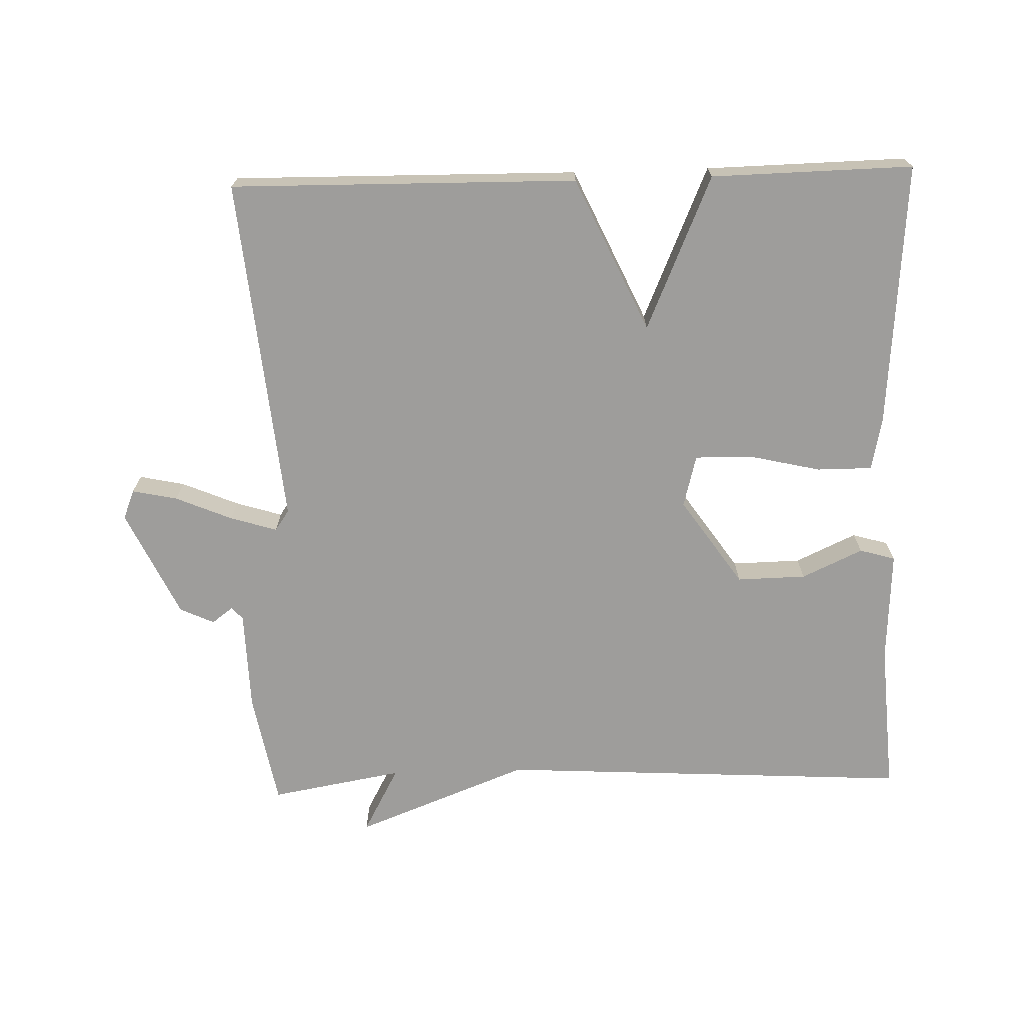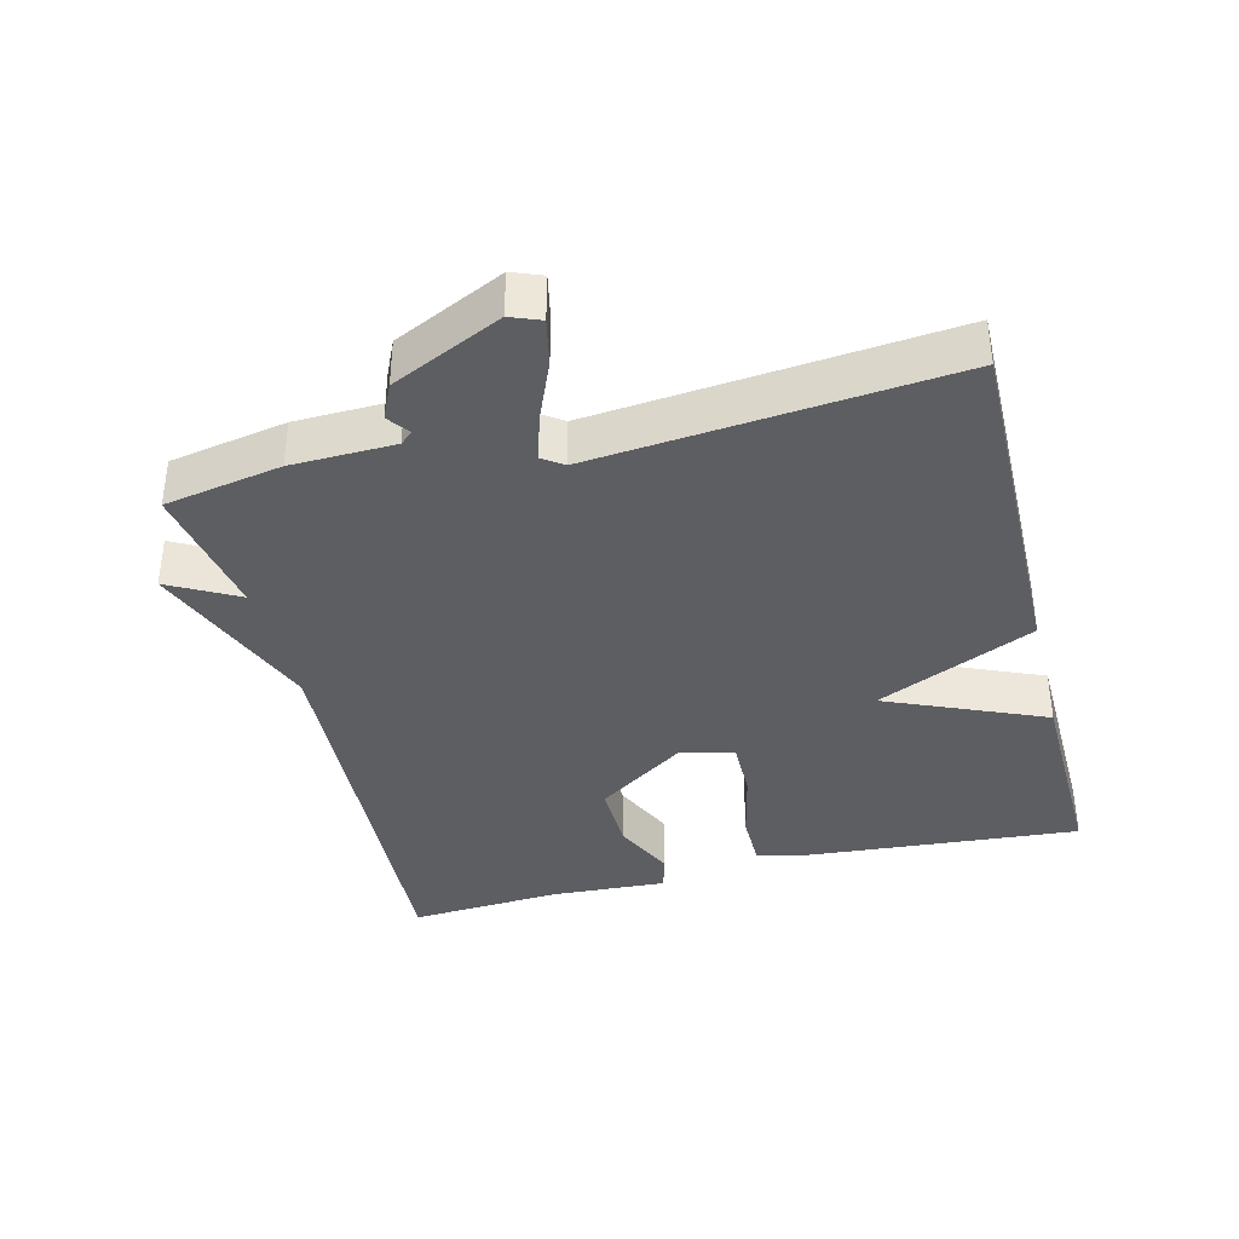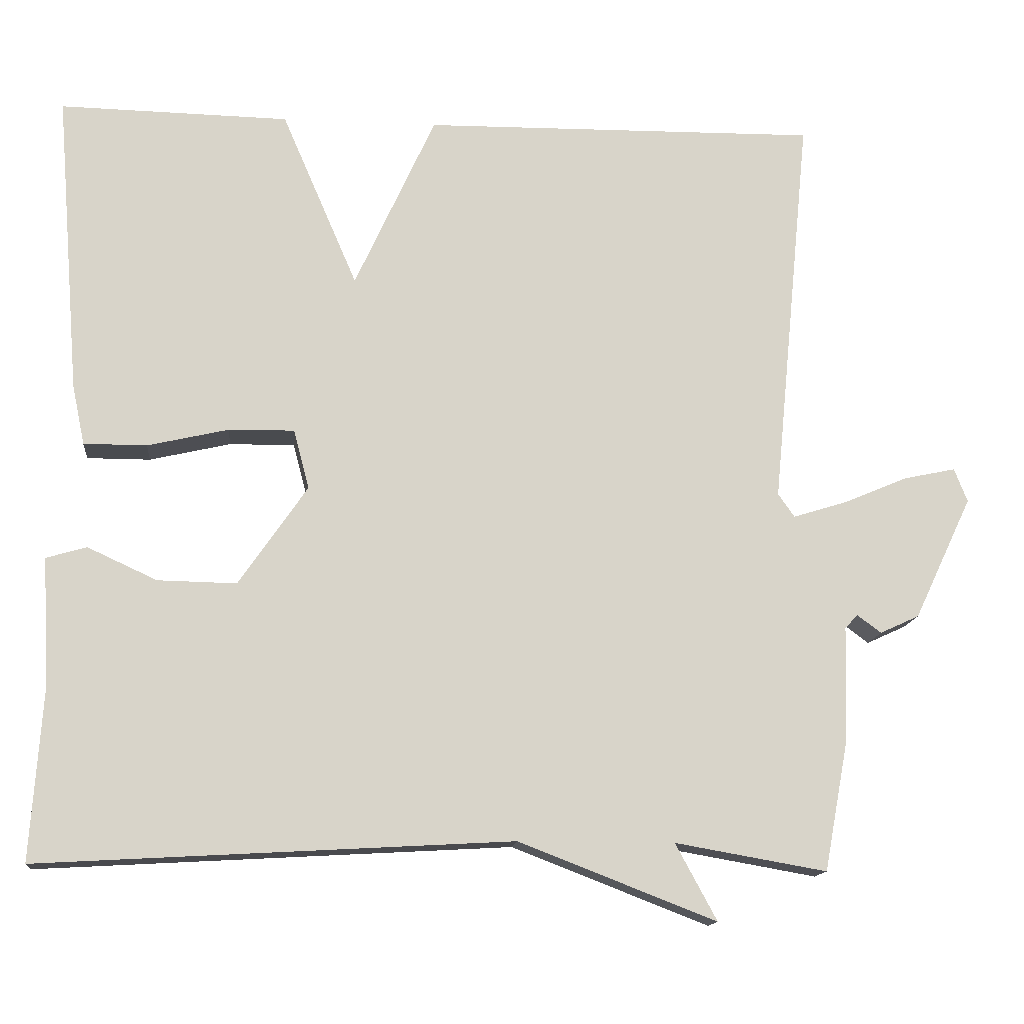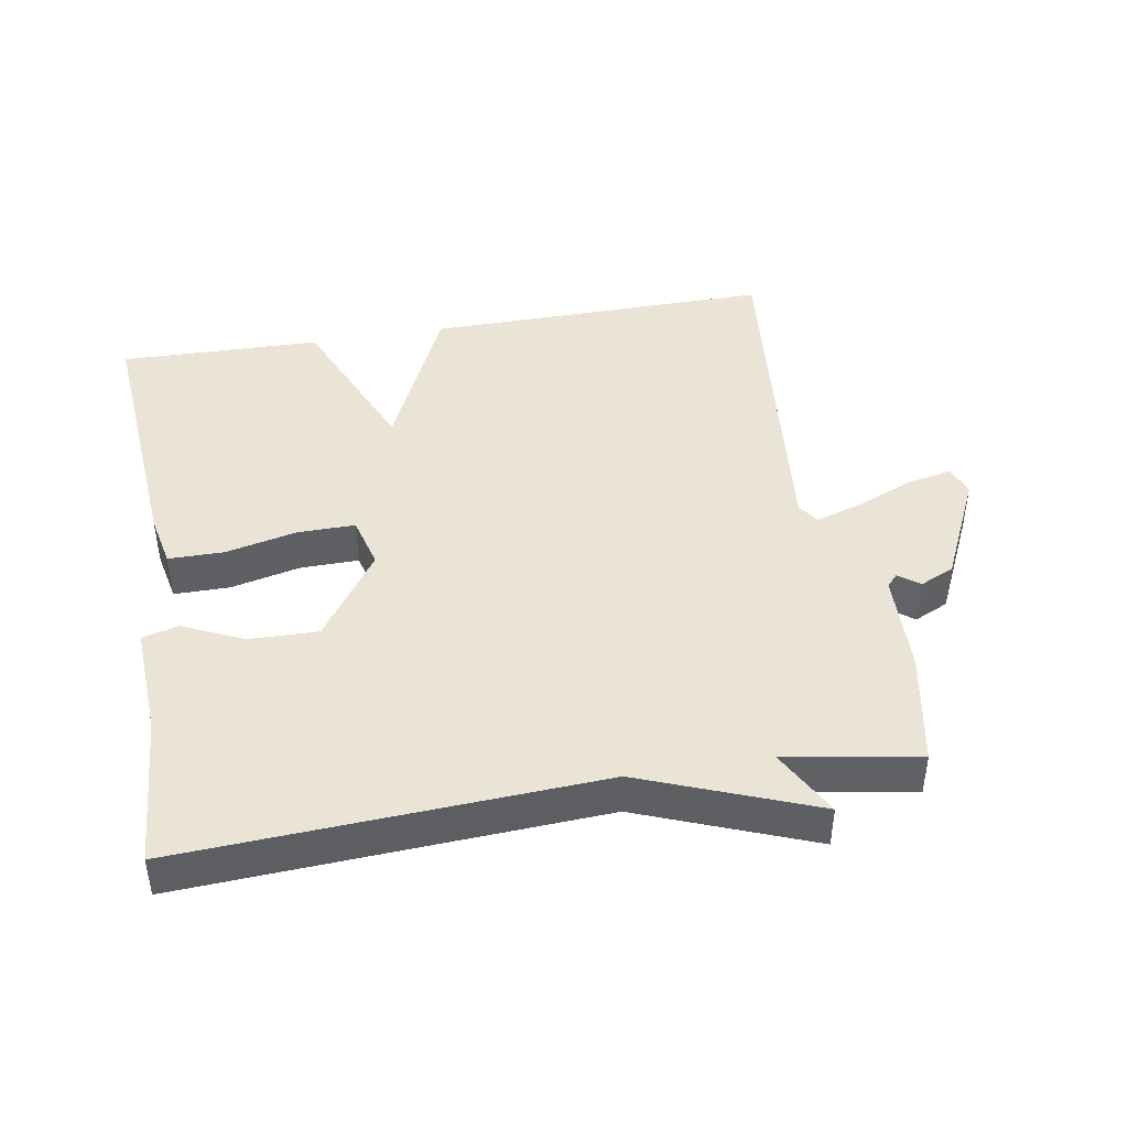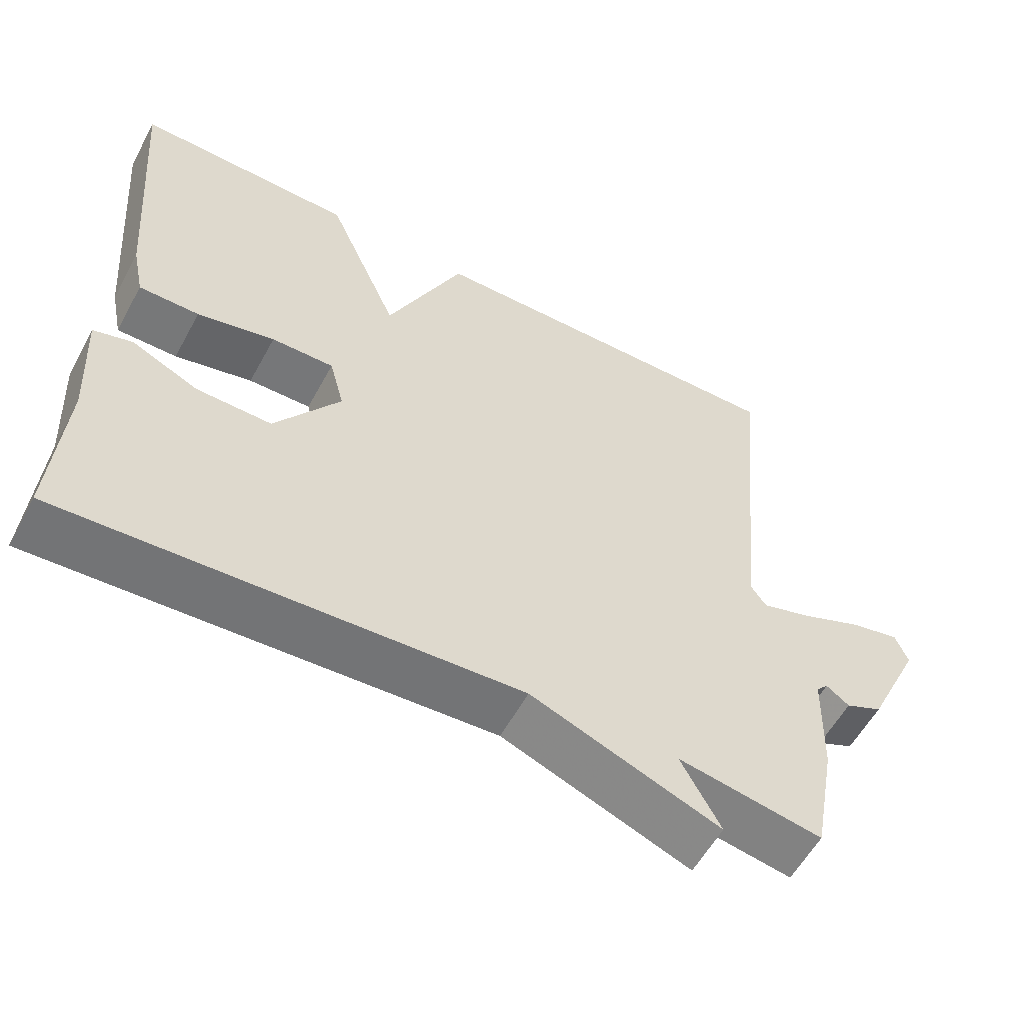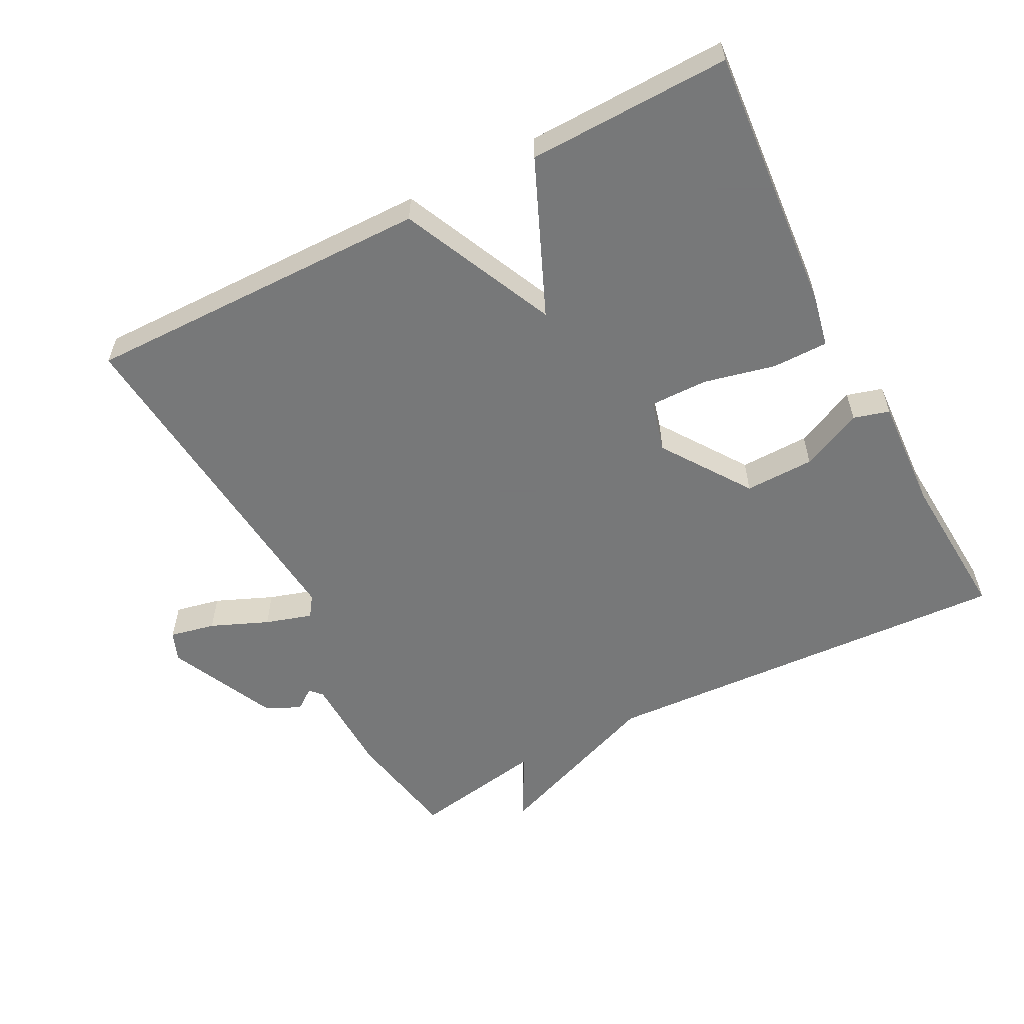
<metadata>
{"format":"obj","ext":"obj","renderer":"f3d","projection":"perspective","resolution":1024,"background":"white","views":[{"elev":-70.4,"azim":1.7,"up":"+Y"},{"elev":-37.6,"azim":-75.9,"up":"+Y"},{"elev":-14.0,"azim":174.4,"up":"+Z"},{"elev":43.9,"azim":170.4,"up":"+Y"},{"elev":-57.4,"azim":151.6,"up":"+Z"},{"elev":-57.3,"azim":27.5,"up":"+Y"}]}
</metadata>
<code>
v 0.5 0.07 -0.5
v -0.106 0.07 -0.466
v -0.359 0.07 -0.564
v -0.306 0.07 -0.466
v -0.5 0.07 -0.5
v -0.531 0.07 -0.333
v -0.535 0.07 -0.186
v -0.551 0.07 -0.168
v -0.582 0.07 -0.191
v -0.632 0.07 -0.168
v -0.706 0.07 -0.011
v -0.689 0.07 0.032
v -0.623 0.07 0.018
v -0.54 0.07 -0.017
v -0.472 0.07 -0.038
v -0.451 0.07 -0.008
v -0.5 0.07 0.5
v 0.006 0.07 0.494
v 0.109 0.07 0.269
v 0.206 0.07 0.494
v 0.5 0.07 0.5
v 0.469 0.07 0.113
v 0.453 0.07 0.036
v 0.372 0.07 0.036
v 0.268 0.07 0.06
v 0.184 0.07 0.061
v 0.164 0.07 -0.015
v 0.252 0.07 -0.143
v 0.353 0.07 -0.141
v 0.442 0.07 -0.1
v 0.494 0.07 -0.115
v 0.485 0.07 -0.279
v 0.5 0 -0.5
v -0.106 0 -0.466
v -0.359 0 -0.564
v -0.306 0 -0.466
v -0.5 0 -0.5
v -0.531 0 -0.333
v -0.535 0 -0.186
v -0.551 0 -0.168
v -0.582 0 -0.191
v -0.632 0 -0.168
v -0.706 0 -0.011
v -0.689 0 0.032
v -0.623 0 0.018
v -0.54 0 -0.017
v -0.472 0 -0.038
v -0.451 0 -0.008
v -0.5 0 0.5
v 0.006 0 0.494
v 0.109 0 0.269
v 0.206 0 0.494
v 0.5 0 0.5
v 0.469 0 0.113
v 0.453 0 0.036
v 0.372 0 0.036
v 0.268 0 0.06
v 0.184 0 0.061
v 0.164 0 -0.015
v 0.252 0 -0.143
v 0.353 0 -0.141
v 0.442 0 -0.1
v 0.494 0 -0.115
v 0.485 0 -0.279
f 29 30 31 32
f 32 1 2
f 29 32 2
f 28 29 2
f 2 3 4
f 28 2 4
f 27 28 4
f 5 6 7
f 4 5 7
f 27 4 7
f 26 27 7
f 23 24 25
f 22 23 25
f 21 22 25
f 20 21 25
f 19 20 25
f 19 25 26
f 18 19 26
f 17 18 26
f 16 17 26
f 26 7 8
f 16 26 8
f 15 16 8
f 12 13 14
f 11 12 14
f 10 11 14
f 9 10 14
f 8 9 14
f 8 14 15
f 64 63 62 61
f 34 33 64
f 34 64 61
f 34 61 60
f 36 35 34
f 36 34 60
f 36 60 59
f 39 38 37
f 39 37 36
f 39 36 59
f 39 59 58
f 57 56 55
f 57 55 54
f 57 54 53
f 57 53 52
f 57 52 51
f 58 57 51
f 58 51 50
f 58 50 49
f 58 49 48
f 40 39 58
f 40 58 48
f 40 48 47
f 46 45 44
f 46 44 43
f 46 43 42
f 46 42 41
f 46 41 40
f 47 46 40
f 1 33 34 2
f 2 34 35 3
f 3 35 36 4
f 4 36 37 5
f 5 37 38 6
f 6 38 39 7
f 7 39 40 8
f 8 40 41 9
f 9 41 42 10
f 10 42 43 11
f 11 43 44 12
f 12 44 45 13
f 13 45 46 14
f 14 46 47 15
f 15 47 48 16
f 16 48 49 17
f 17 49 50 18
f 18 50 51 19
f 19 51 52 20
f 20 52 53 21
f 21 53 54 22
f 22 54 55 23
f 23 55 56 24
f 24 56 57 25
f 25 57 58 26
f 26 58 59 27
f 27 59 60 28
f 28 60 61 29
f 29 61 62 30
f 30 62 63 31
f 31 63 64 32
f 32 64 33 1

</code>
